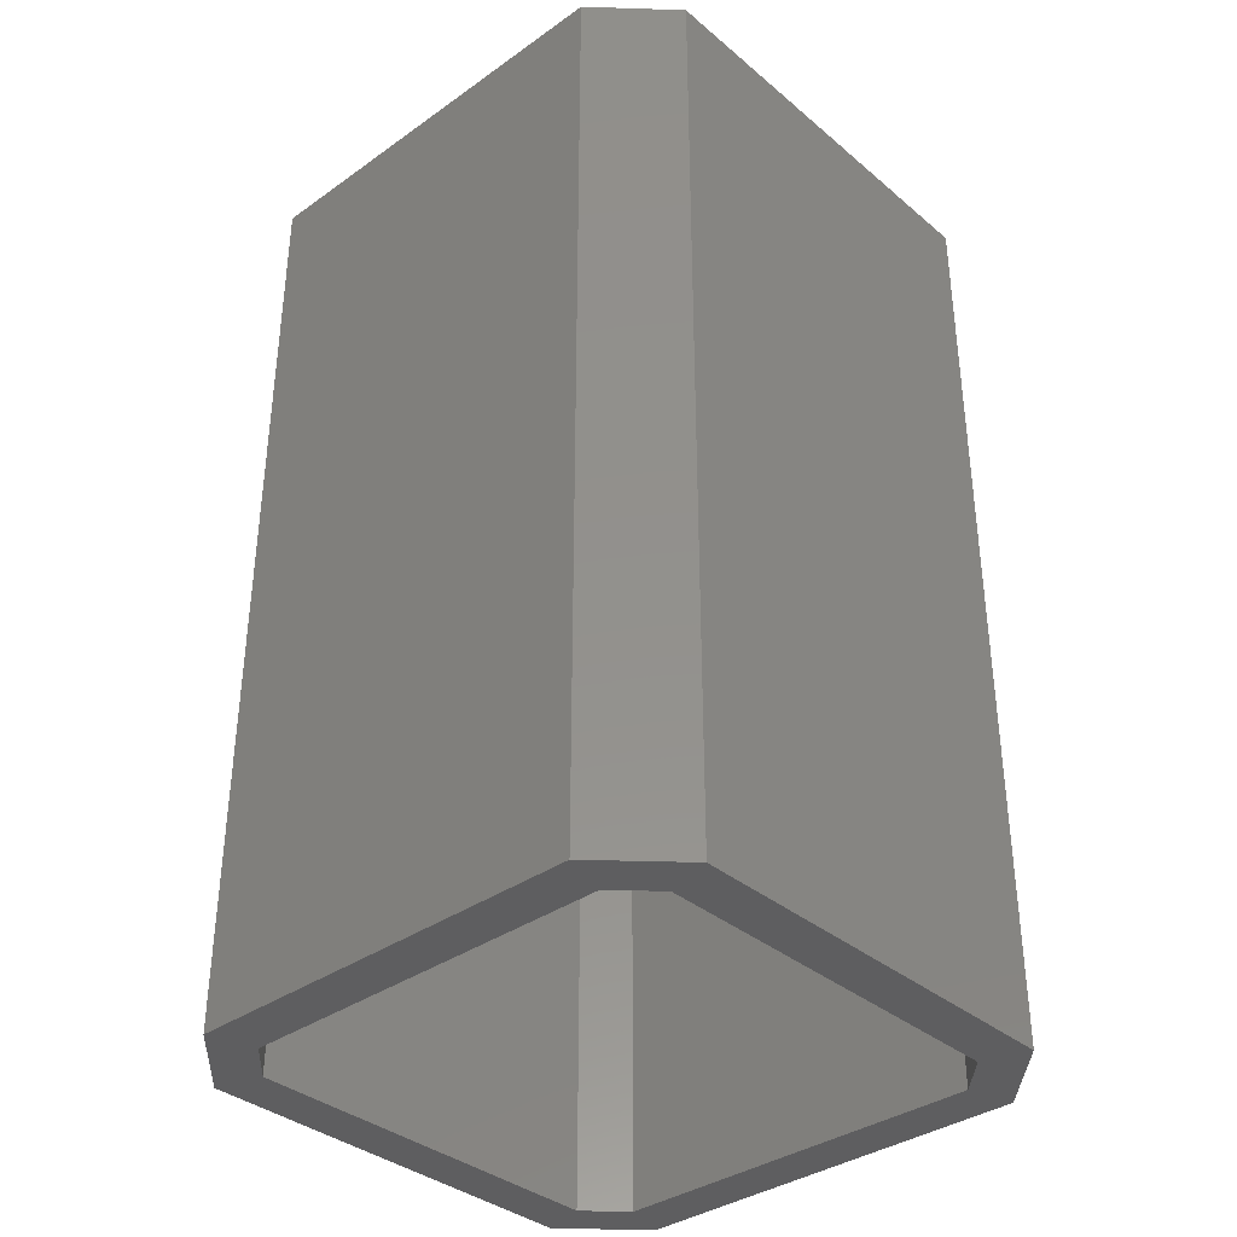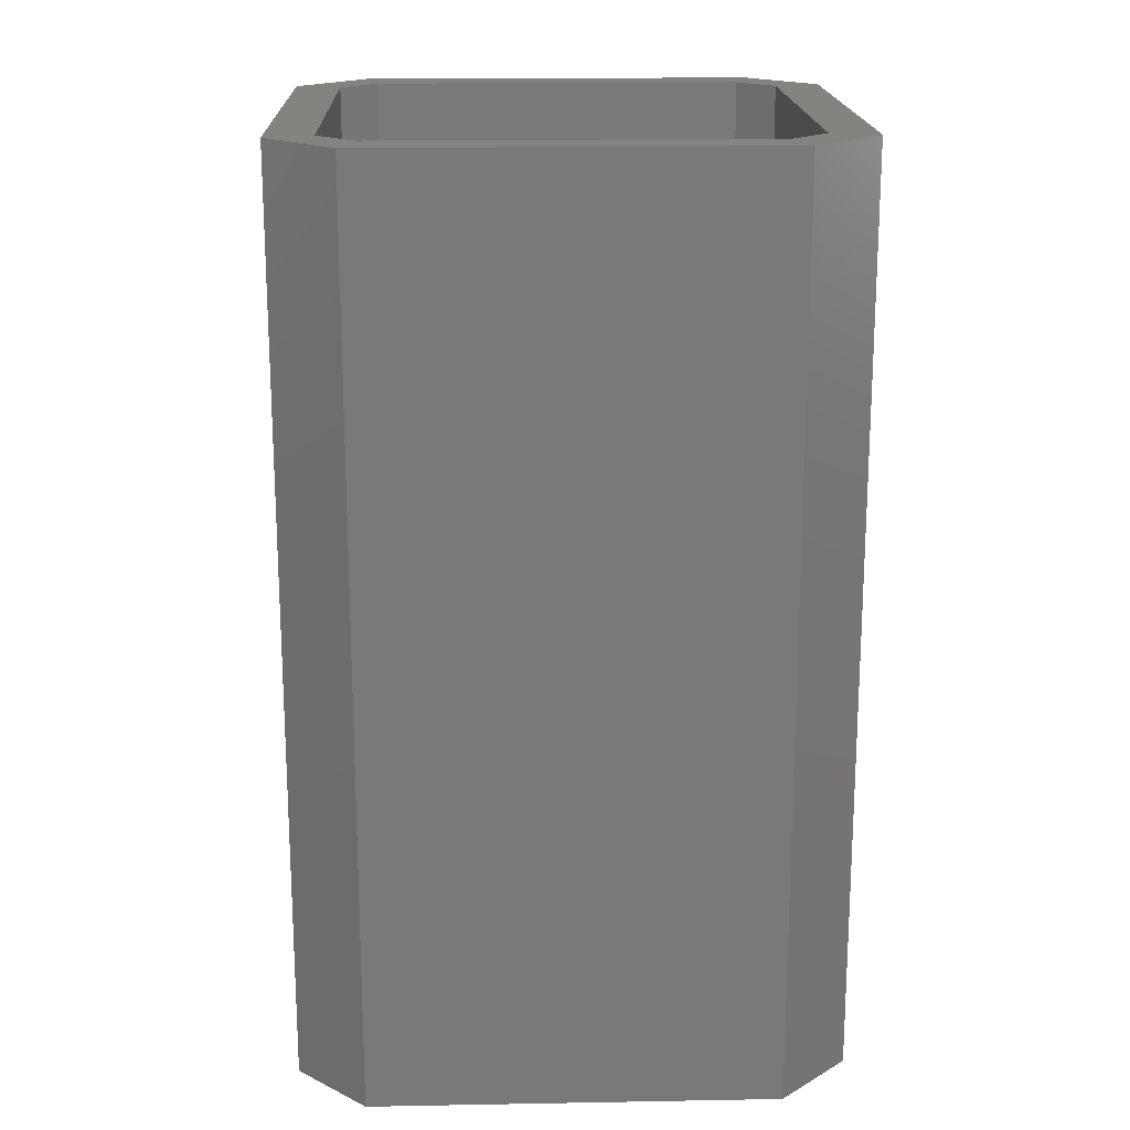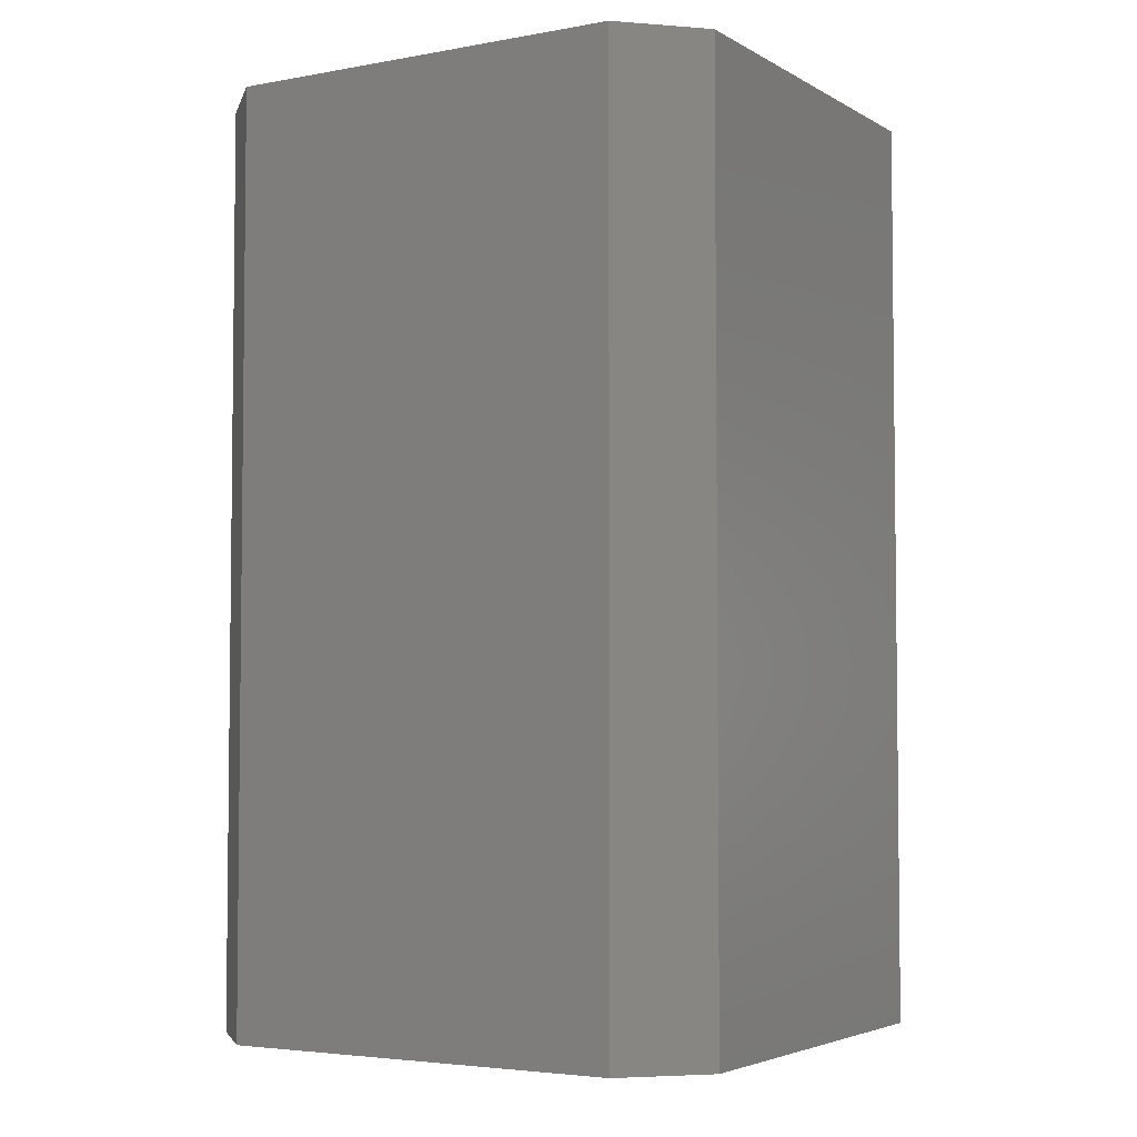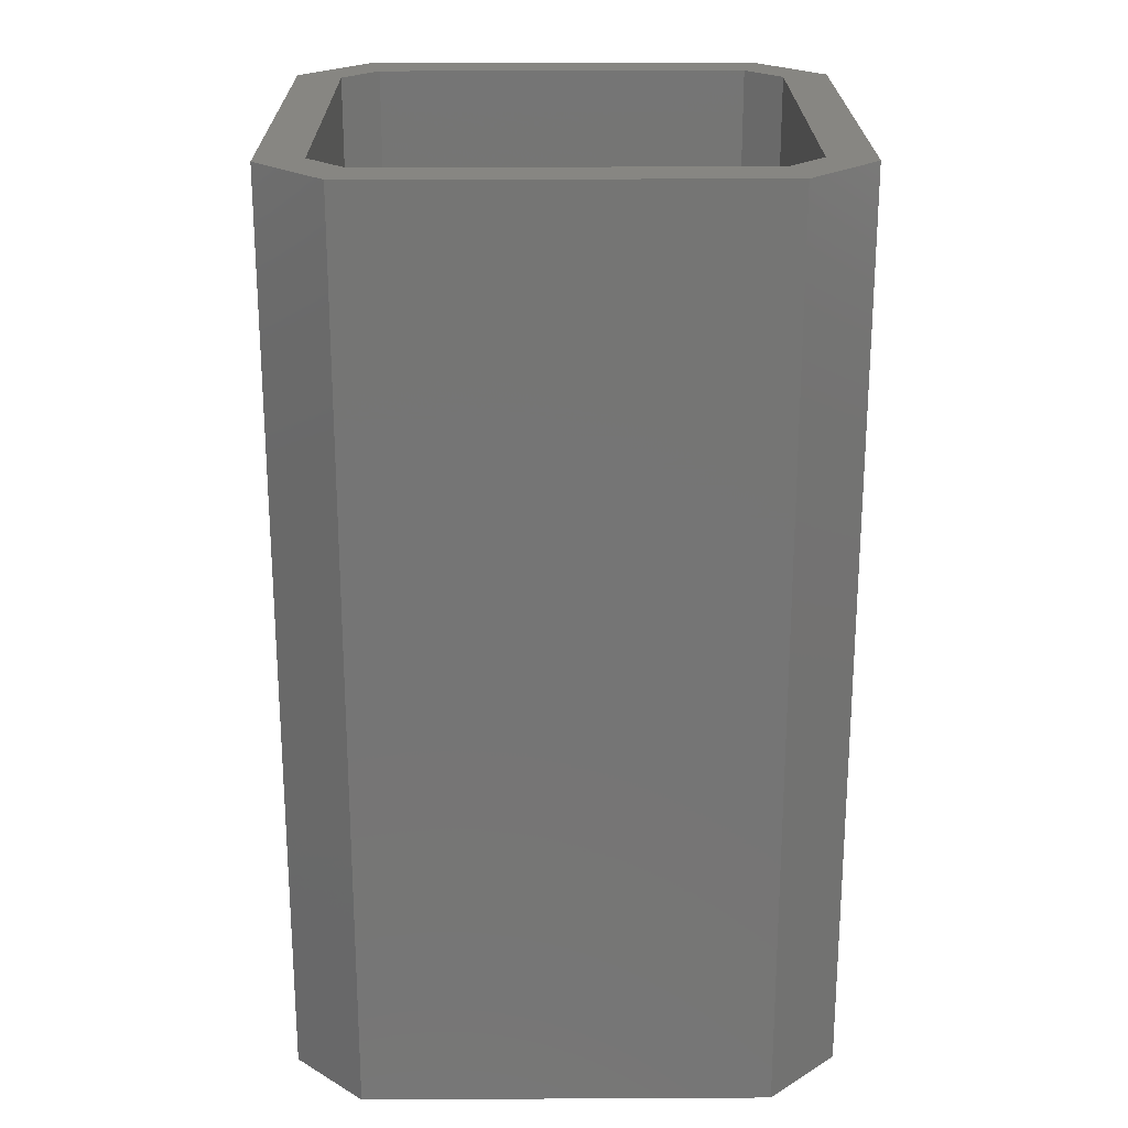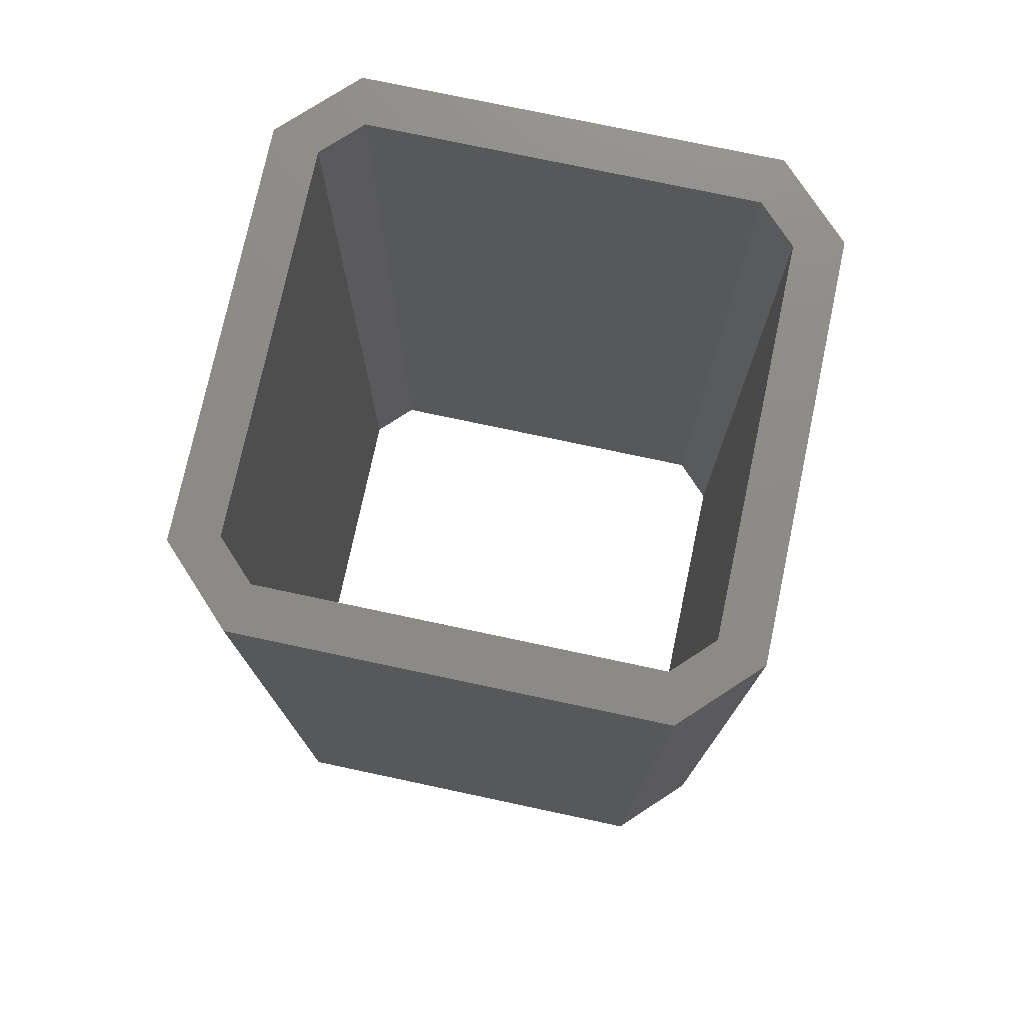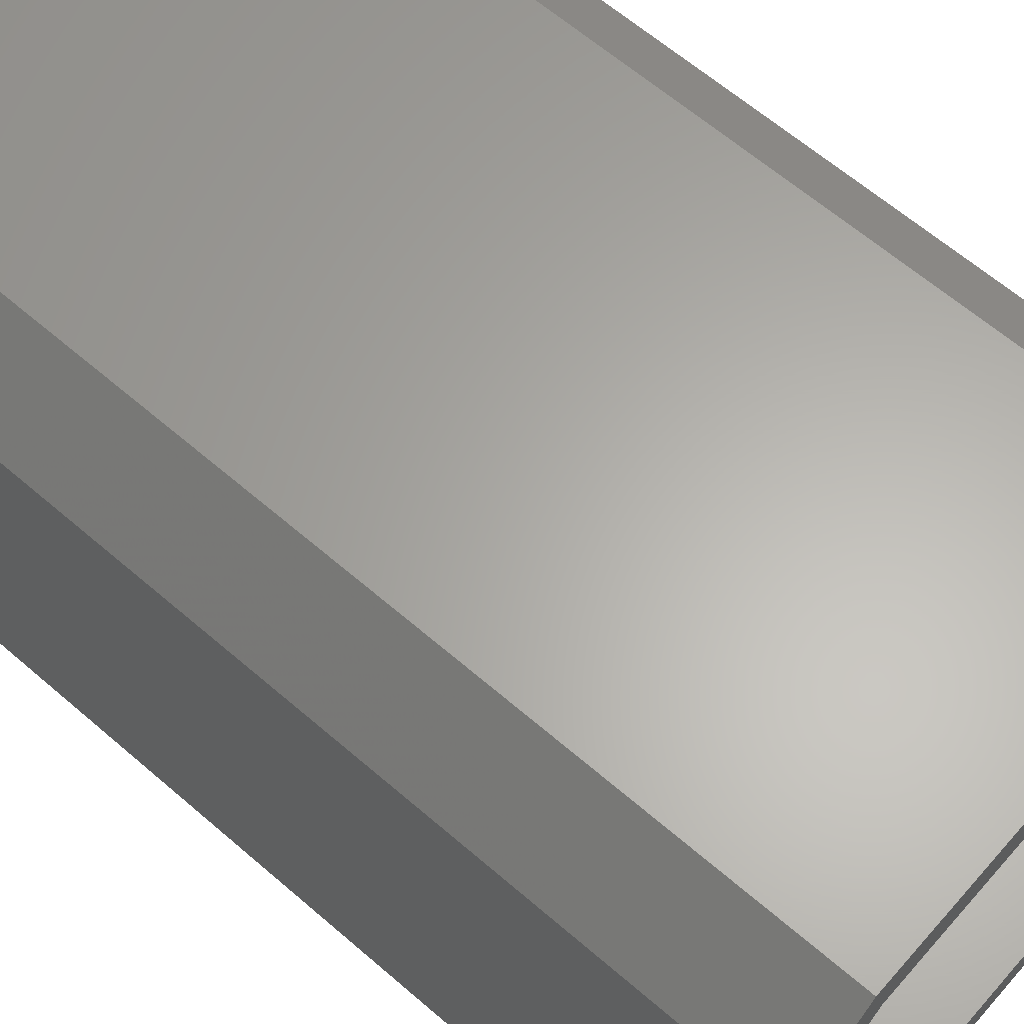
<metadata>
{"format":"stl","ext":"stl","renderer":"f3d","projection":"perspective","resolution":1024,"background":"white","views":[{"elev":-36.2,"azim":42.6,"up":"+Z"},{"elev":18.1,"azim":-2.0,"up":"+Z"},{"elev":-4.1,"azim":-149.3,"up":"+Z"},{"elev":22.5,"azim":-90.5,"up":"+Z"},{"elev":75.9,"azim":-78.0,"up":"+Z"},{"elev":63.1,"azim":-48.8,"up":"+Y"}]}
</metadata>
<code>
# stl→obj: 40 verts, 80 faces
v 10.82 9.313 20
v 9.82 9.02 20
v 10.82 0.5071 20
v 9.313 10.82 20
v 9.02 9.82 20
v 0.8 9.82 20
v 0.5071 10.82 20
v 0 9.02 20
v 1.526e-07 9.02 20
v -1 9.313 20
v 9.82 0.8 20
v 9.313 -1 20
v 9.02 0 20
v 9.02 1.526e-07 20
v 0.8 0 20
v 0.5071 -1 20
v 1.526e-07 0.8 20
v 0.8 1.526e-07 20
v 0 0.8 20
v -1 0.5071 20
v 9.313 10.82 0
v 10.82 9.313 0
v 9.313 -1 0
v 0.8 0 0
v 9.02 0 0
v 0.5071 -1 0
v 10.82 0.5071 0
v 9.82 0.8 0
v 9.02 1.526e-07 0
v 9.82 9.02 0
v 9.02 9.82 0
v 0.8 9.82 0
v 0.5071 10.82 0
v 0 9.02 0
v 1.526e-07 9.02 0
v -1 9.313 0
v -1 0.5071 0
v 1.526e-07 0.8 0
v 0.8 1.526e-07 0
v 0 0.8 0
f 1 2 3
f 4 2 1
f 4 5 2
f 4 6 5
f 7 6 4
f 8 6 7
f 6 8 9
f 10 8 7
f 11 3 2
f 11 12 3
f 13 11 14
f 11 13 12
f 15 12 13
f 16 12 15
f 17 15 18
f 19 15 17
f 15 19 16
f 19 20 16
f 8 10 19
f 19 10 20
f 1 21 4
f 21 1 22
f 23 24 25
f 23 26 24
f 27 28 22
f 23 28 27
f 25 28 23
f 28 25 29
f 30 22 28
f 30 21 22
f 31 21 30
f 32 21 31
f 32 33 21
f 34 32 35
f 32 34 33
f 34 36 33
f 36 34 37
f 24 38 39
f 40 24 26
f 24 40 38
f 40 37 34
f 37 40 26
f 36 7 33
f 7 36 10
f 26 20 37
f 20 26 16
f 23 3 12
f 3 23 27
f 37 10 36
f 10 37 20
f 3 22 1
f 22 3 27
f 21 7 4
f 7 21 33
f 26 12 16
f 12 26 23
f 30 5 31
f 5 30 2
f 9 32 6
f 32 9 35
f 34 9 8
f 9 34 35
f 40 17 38
f 17 40 19
f 18 38 17
f 38 18 39
f 24 18 15
f 18 24 39
f 28 14 11
f 14 28 29
f 25 14 29
f 14 25 13
f 19 34 8
f 34 19 40
f 28 2 30
f 2 28 11
f 25 15 13
f 15 25 24
f 32 5 6
f 5 32 31

</code>
